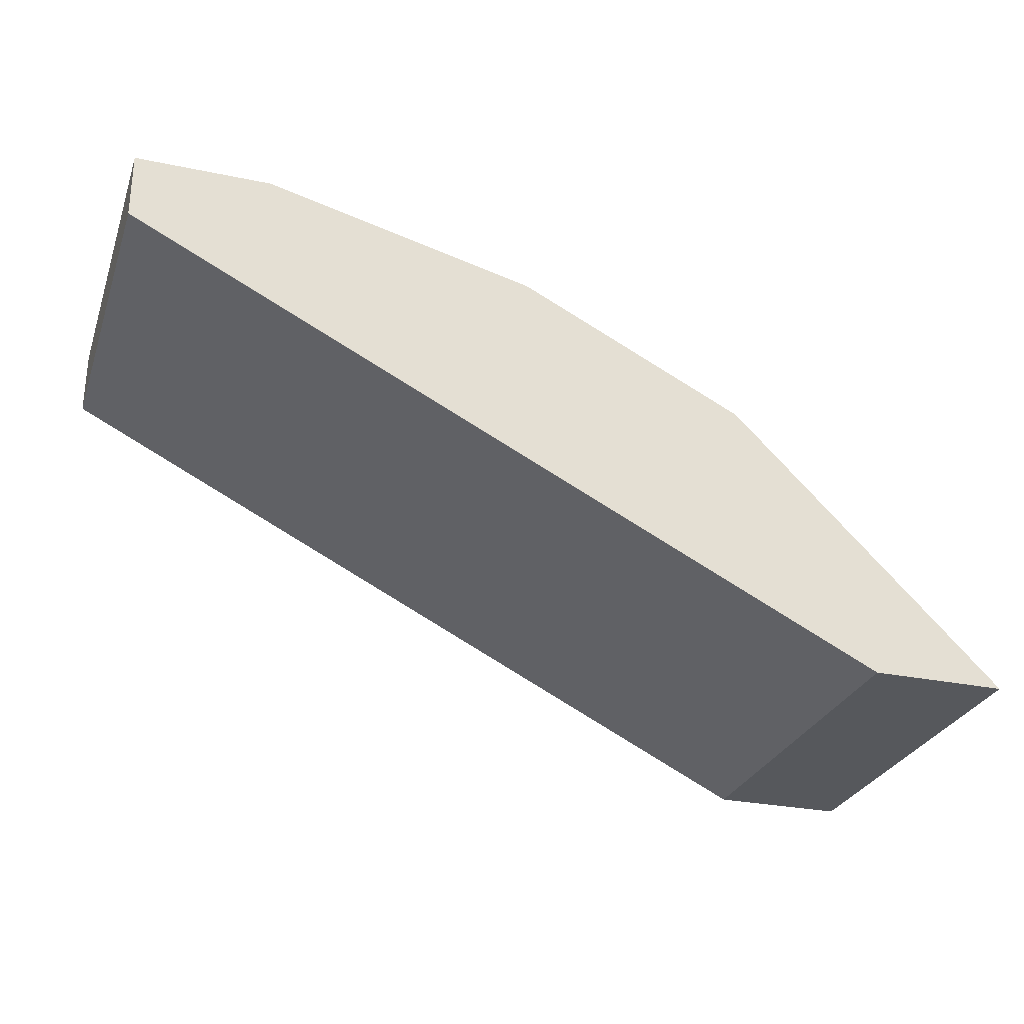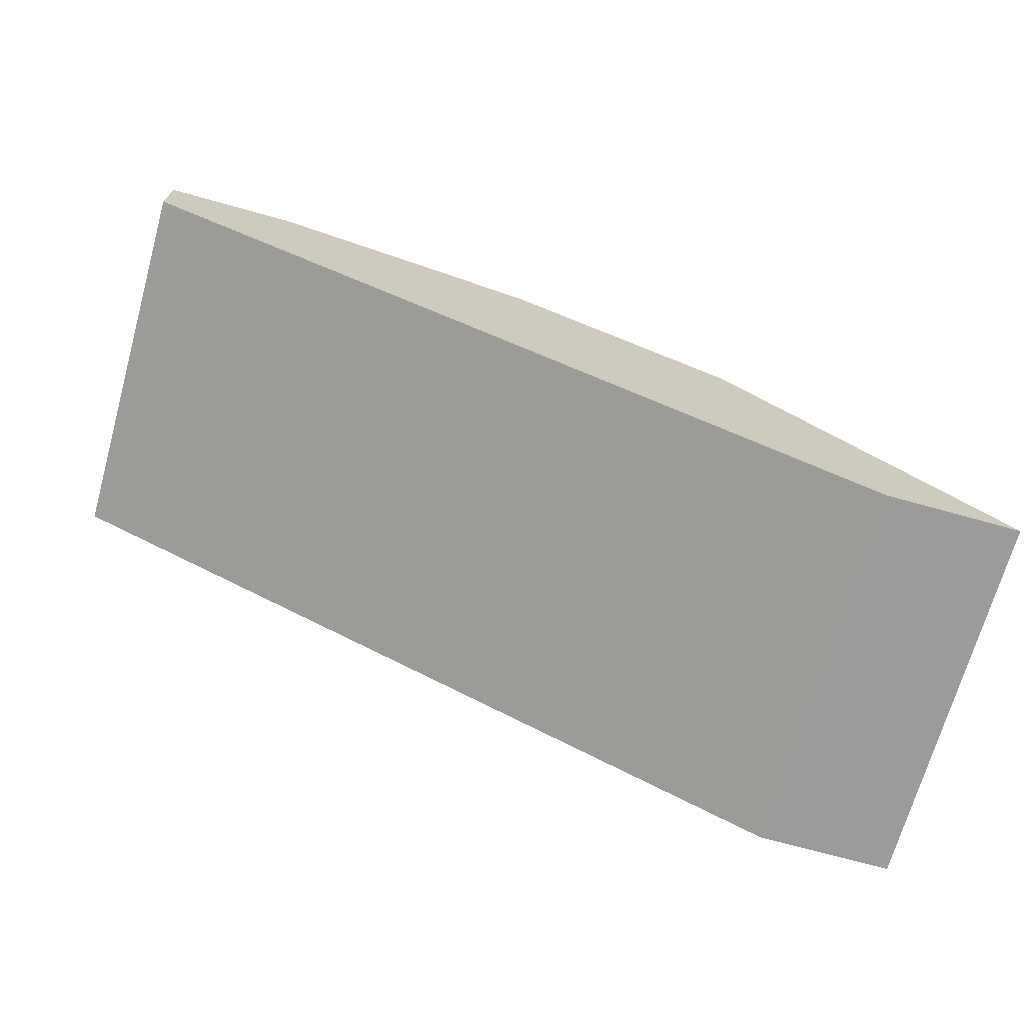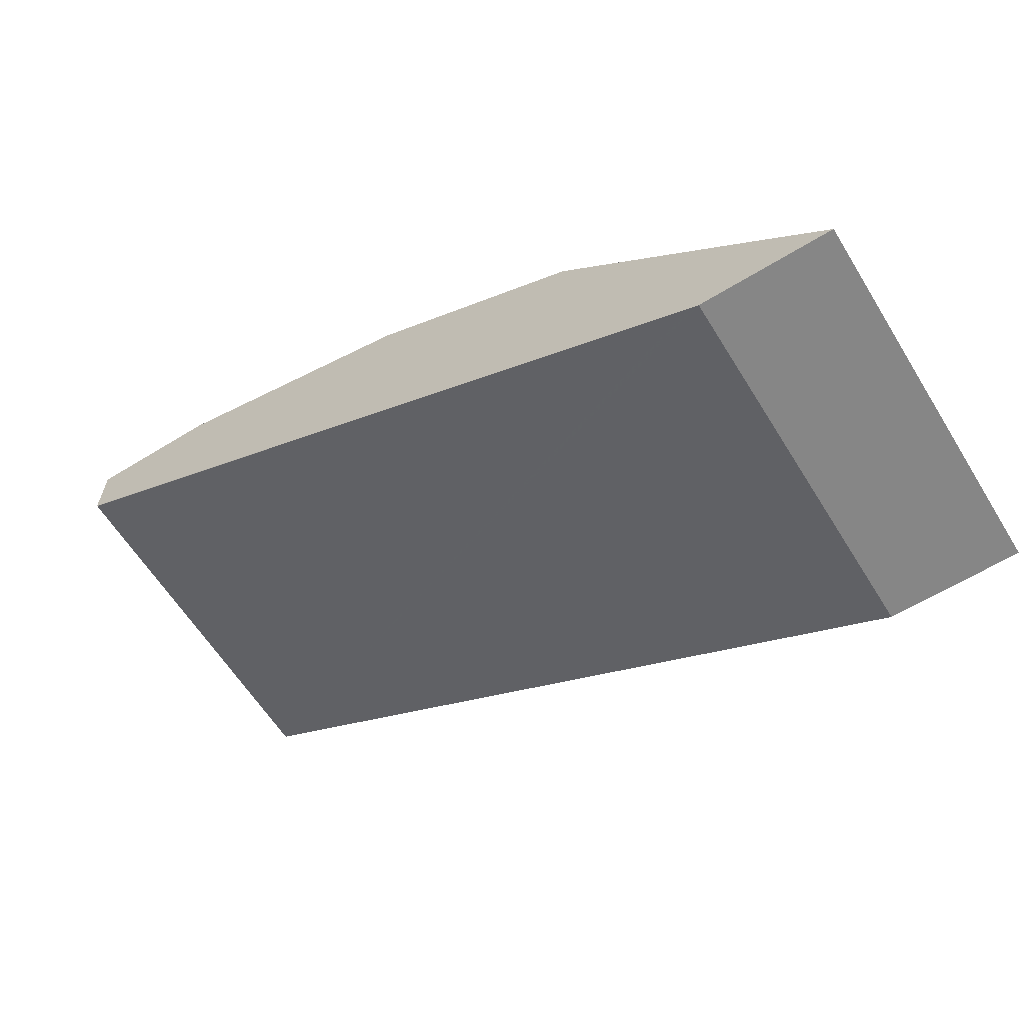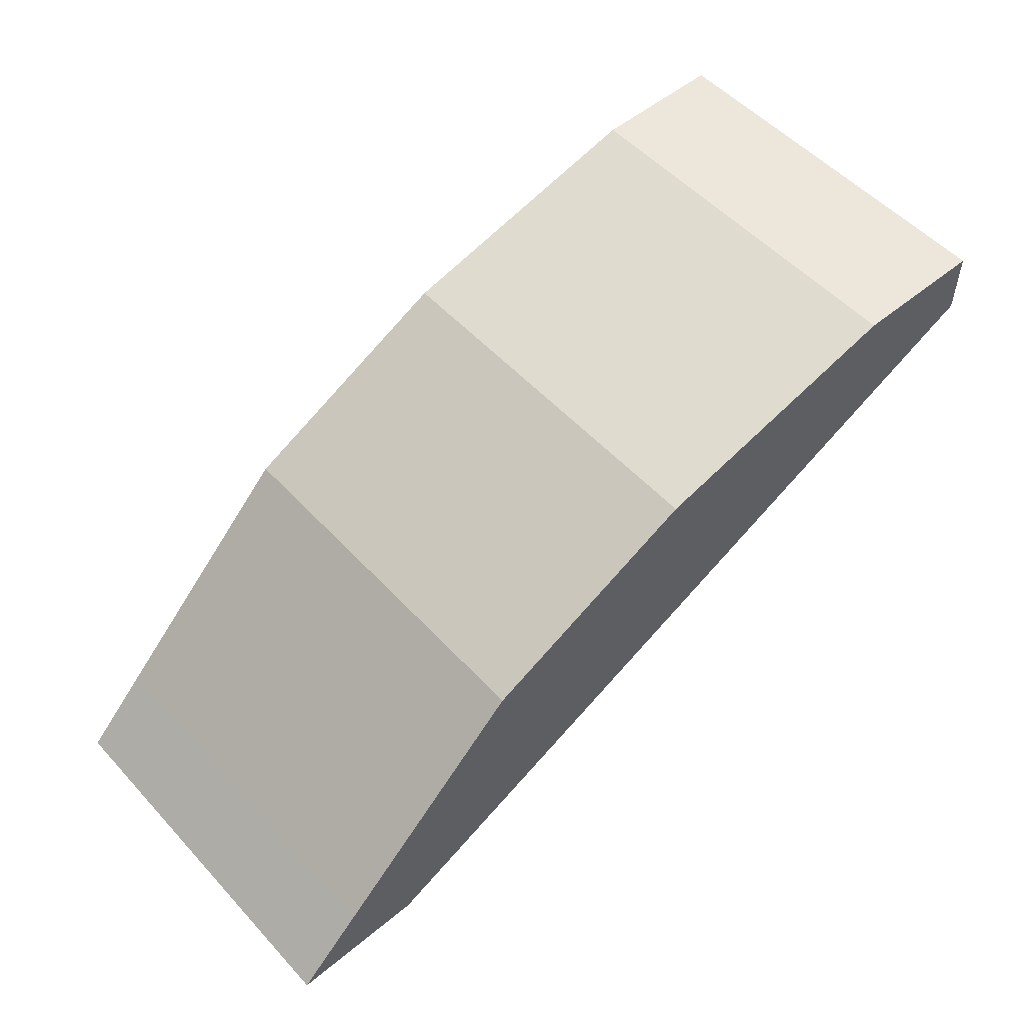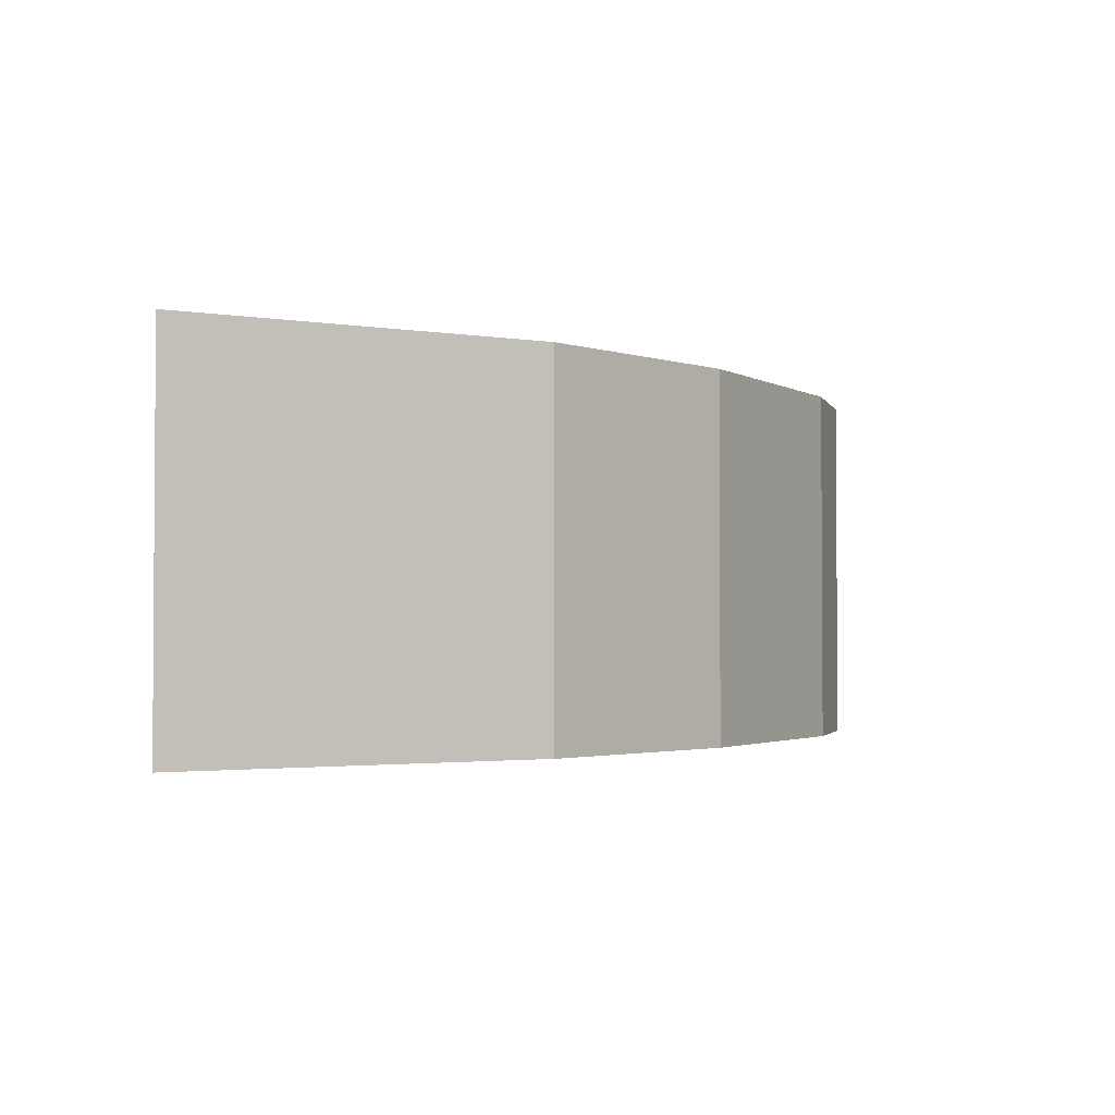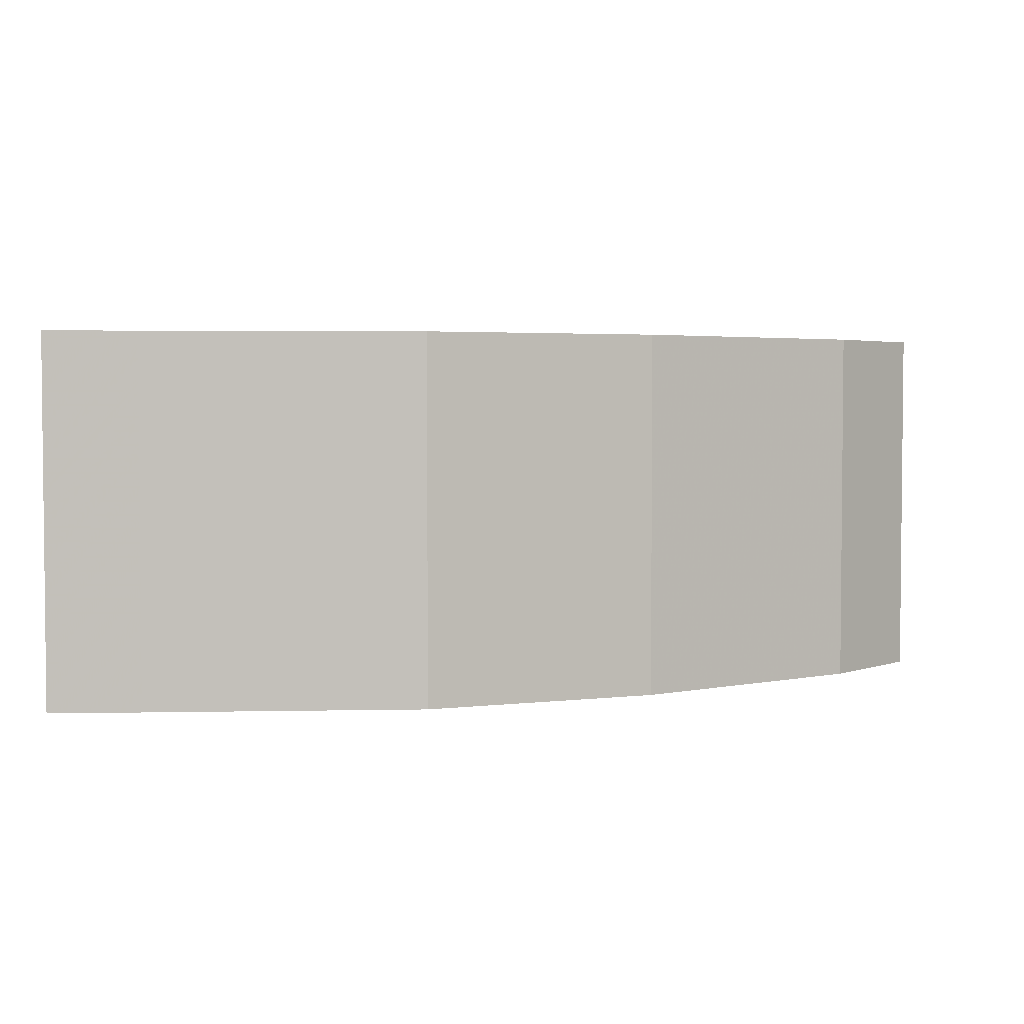
<metadata>
{"format":"obj","ext":"obj","renderer":"f3d","projection":"perspective","resolution":1024,"background":"white","views":[{"elev":-28.2,"azim":-17.6,"up":"+Y"},{"elev":-69.9,"azim":-15.6,"up":"+Y"},{"elev":-62.0,"azim":31.9,"up":"+Y"},{"elev":53.3,"azim":138.6,"up":"+Y"},{"elev":-2.2,"azim":104.7,"up":"+Z"},{"elev":3.3,"azim":131.2,"up":"+Z"}]}
</metadata>
<code>
v -4.76e-05 0.2966 0.5947
v -4.76e-05 0.2792 0.5947
v -4.76e-05 0.2966 0.6933
v 0.0349 0.2966 0.5947
v -4.76e-05 0.2792 0.6933
v 0.1975 0.1804 0.5947
v -4.76e-05 0.2793 0.6933
v 0.0349 0.2966 0.6933
v 0.1047 0.2792 0.5947
v 2.067e-05 0.2792 0.6933
v 0.1946 0.1819 0.6933
v 0.2324 0.1804 0.5947
v 0.1975 0.1804 0.6933
v 0.1047 0.2792 0.6933
v 0.1056 0.2787 0.5947
v 0.2152 0.1978 0.5947
v 0.2324 0.1804 0.6933
v 0.1133 0.2749 0.6933
v 0.1598 0.2516 0.6933
v 0.1405 0.2612 0.5947
v 0.2152 0.1978 0.6933
v 0.1803 0.2327 0.5947
v 0.1628 0.2501 0.6933
v 0.1628 0.2501 0.5947
v 0.1803 0.2327 0.6933
f 3 23 19
f 3 19 18
f 3 18 14
f 3 14 8
f 4 8 14
f 4 14 9
f 5 10 7
f 5 11 10
f 6 12 17
f 6 17 13
f 15 18 19
f 9 18 15
f 12 16 21
f 12 21 17
f 15 19 20
f 16 22 25
f 16 25 21
f 19 23 24
f 19 24 20
f 3 25 23
f 9 14 18
f 3 21 25
f 1 20 24
f 3 13 17
f 22 24 23
f 1 2 5
f 1 5 7
f 1 7 3
f 1 3 8
f 1 8 4
f 1 4 9
f 1 9 15
f 1 15 20
f 3 17 21
f 1 24 22
f 1 16 12
f 1 12 6
f 1 6 2
f 2 6 13
f 2 13 11
f 2 11 5
f 3 7 10
f 3 10 11
f 3 11 13
f 1 22 16
f 22 23 25

</code>
